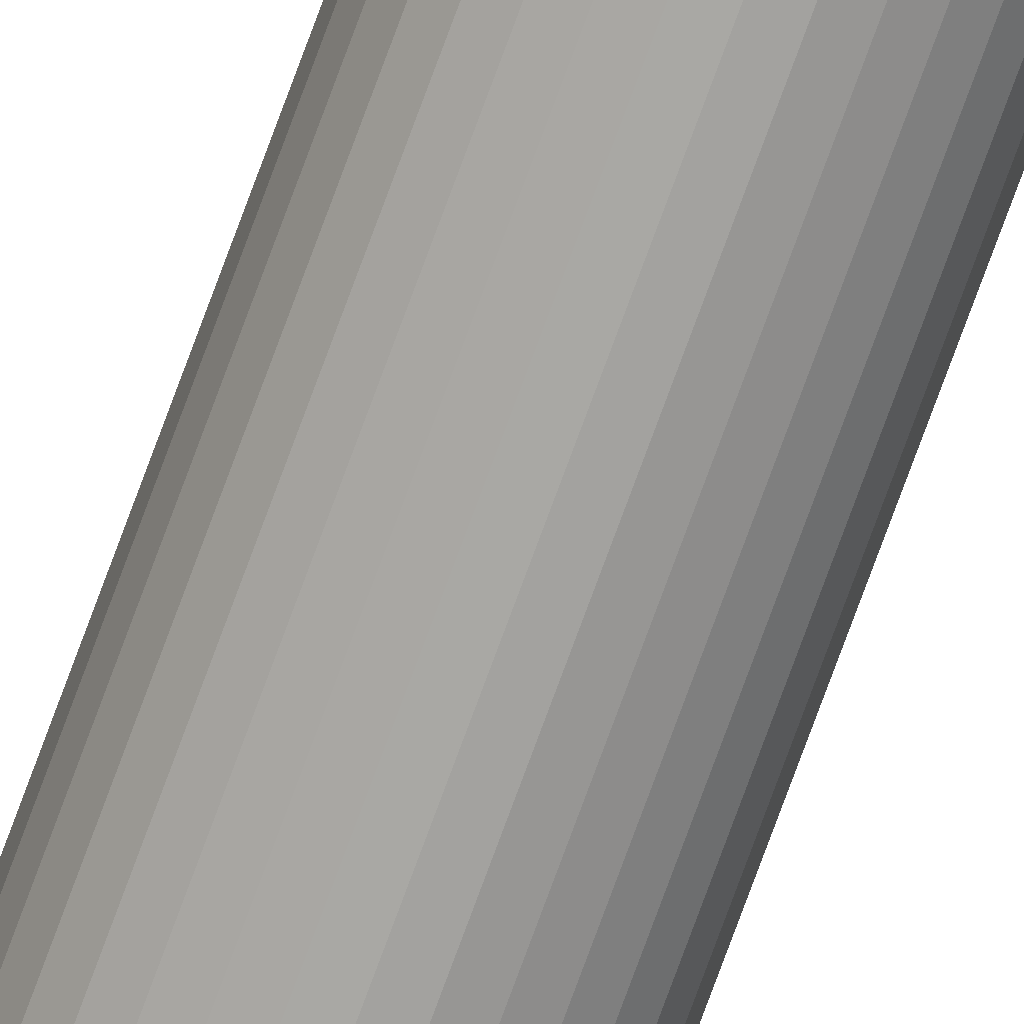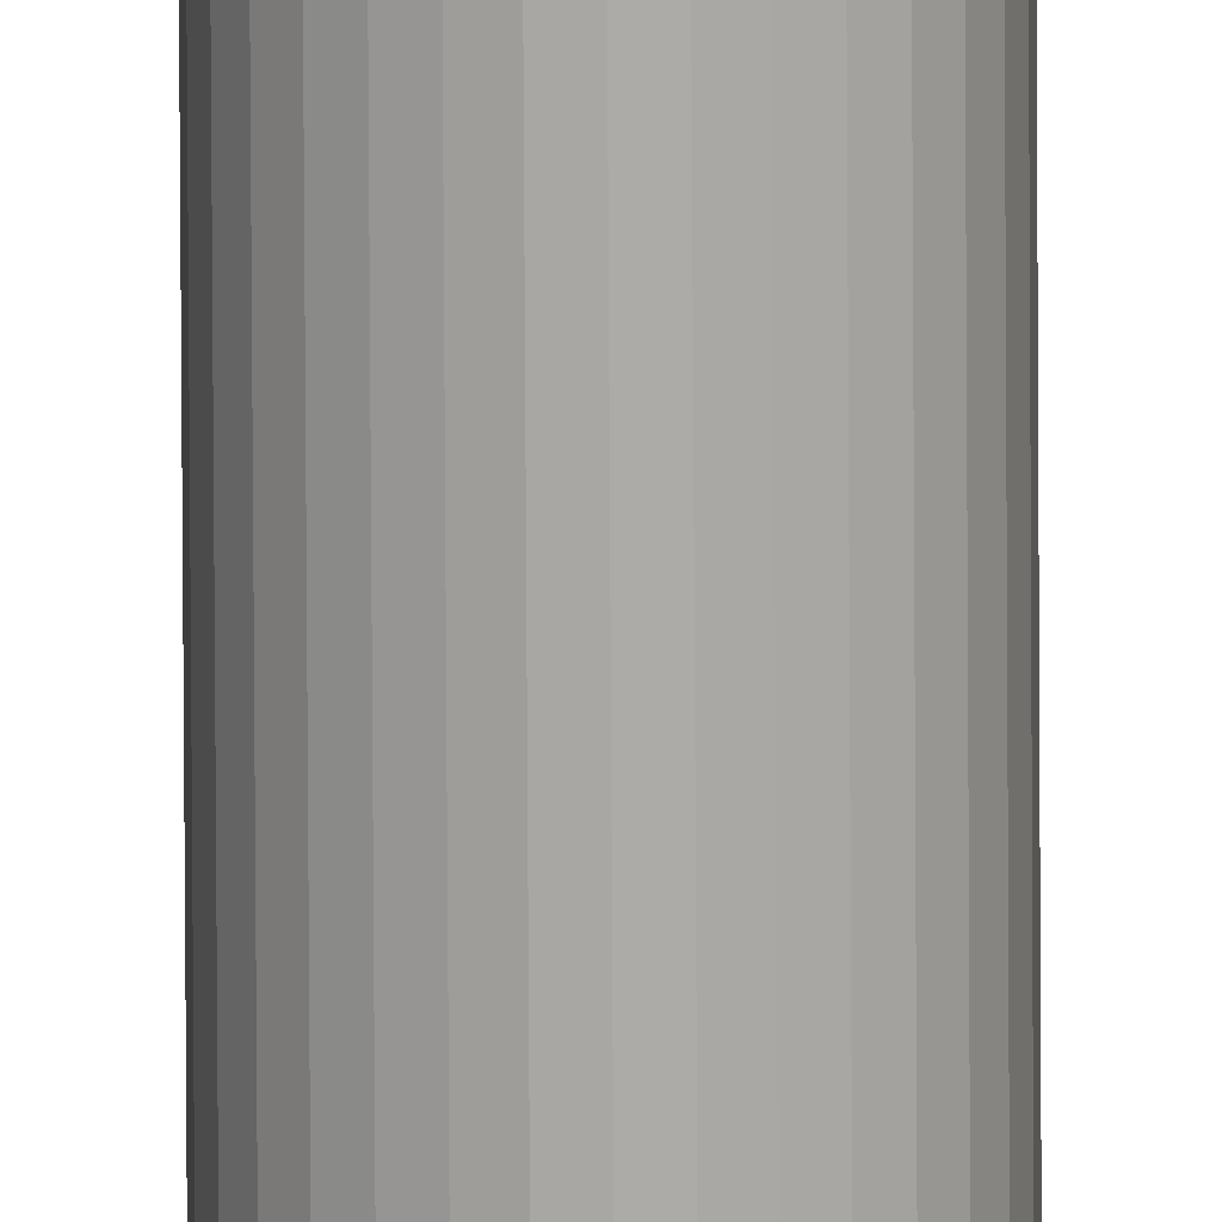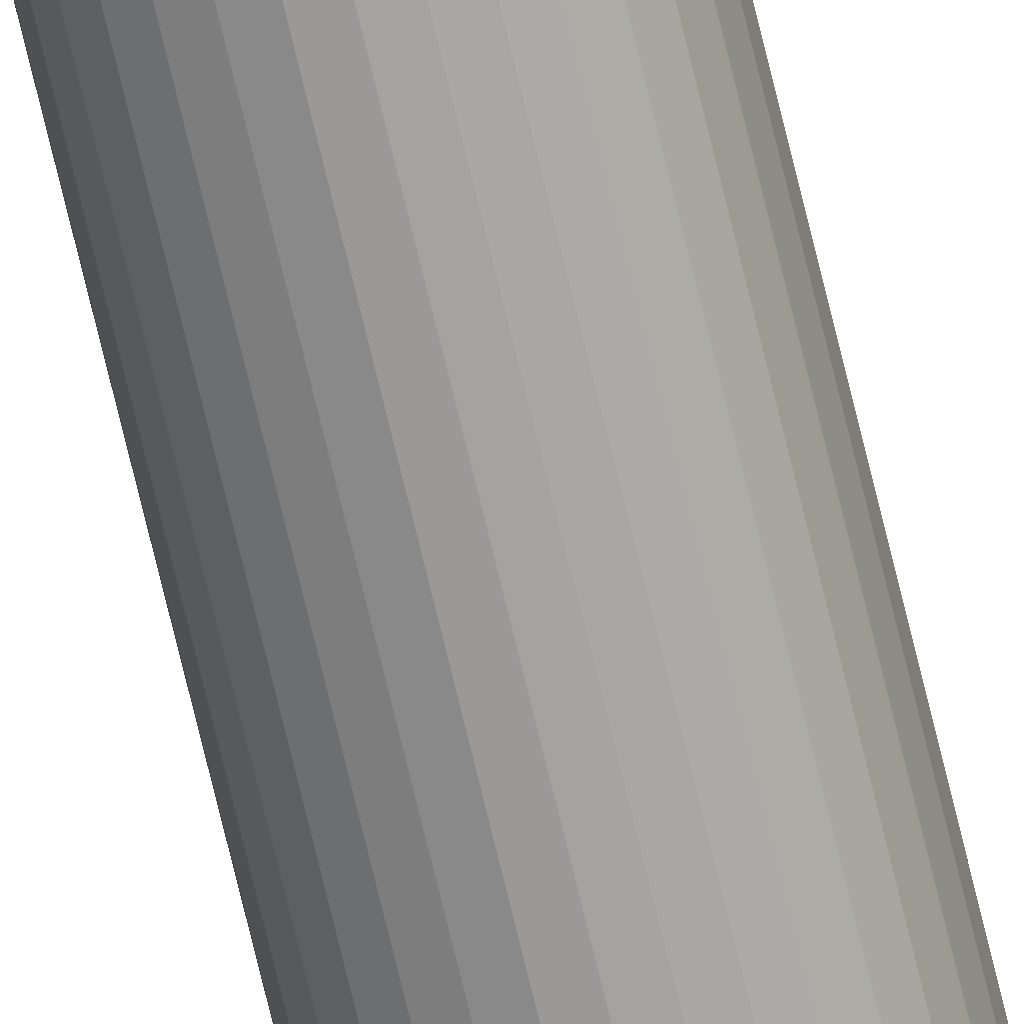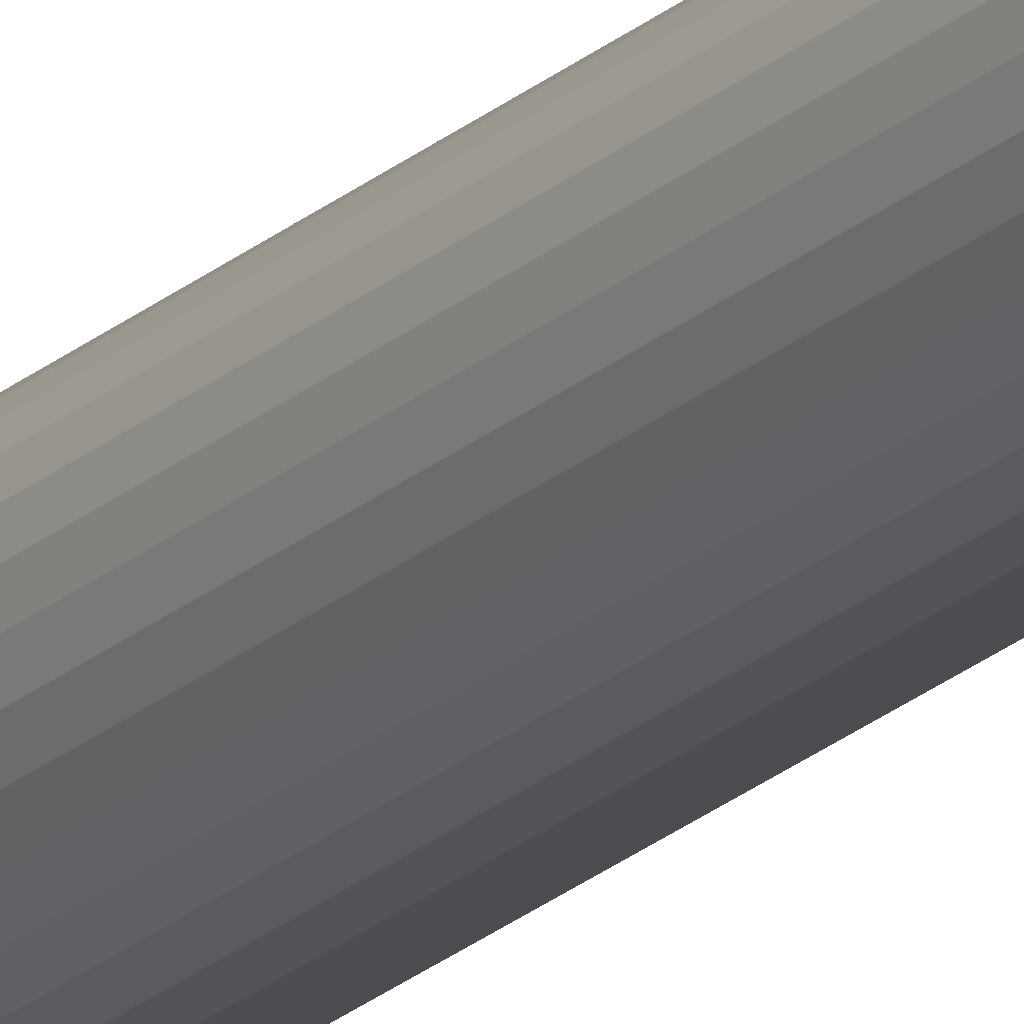
<metadata>
{"format":"obj","ext":"obj","renderer":"f3d","projection":"perspective","resolution":1024,"background":"white","views":[{"elev":-74.1,"azim":-20.0,"up":"+Z"},{"elev":-75.7,"azim":-179.7,"up":"+Z"},{"elev":-71.3,"azim":13.4,"up":"+Z"},{"elev":-20.4,"azim":148.3,"up":"+Z"}]}
</metadata>
<code>
v 0.8777 -50.05 -0.1219
v 1.002 -50.05 0.0296
v 1.094 -50.05 0.2025
v 1.151 -50.05 0.3901
v 1.171 -50.05 0.5852
v 1.151 -50.05 0.7803
v 1.094 -50.05 0.9679
v 1.002 -50.05 1.141
v 0.8777 -50.05 1.292
v 0.7261 -50.05 1.417
v 0.5532 -50.05 1.509
v 0.3656 -50.05 1.566
v 0.1705 -50.05 1.585
v -0.02454 -50.05 1.566
v -0.2121 -50.05 1.509
v -0.385 -50.05 1.417
v -0.5366 -50.05 1.292
v -0.6609 -50.05 1.141
v -0.7533 -50.05 0.9679
v -0.8102 -50.05 0.7803
v -0.8295 -50.05 0.5852
v -0.8102 -50.05 0.3901
v -0.7533 -50.05 0.2025
v -0.6609 -50.05 0.0296
v -0.5366 -50.05 -0.1219
v -0.385 -50.05 -0.2463
v -0.2121 -50.05 -0.3387
v -0.02454 -50.05 -0.3956
v 0.1706 -50.05 -0.4148
v 0.3656 -50.05 -0.3956
v 0.5532 -50.05 -0.3387
v 0.7261 -50.05 -0.2463
v 0.8777 49.95 -0.1219
v 1.002 49.95 0.02959
v 1.094 49.95 0.2025
v 1.151 49.95 0.3901
v 1.171 49.95 0.5852
v 1.151 49.95 0.7803
v 1.094 49.95 0.9678
v 1.002 49.95 1.141
v 0.8777 49.95 1.292
v 0.7261 49.95 1.417
v 0.5532 49.95 1.509
v 0.3656 49.95 1.566
v 0.1705 49.95 1.585
v -0.02454 49.95 1.566
v -0.2121 49.95 1.509
v -0.385 49.95 1.417
v -0.5366 49.95 1.292
v -0.6609 49.95 1.141
v -0.7533 49.95 0.9679
v -0.8102 49.95 0.7803
v -0.8295 49.95 0.5852
v -0.8102 49.95 0.3901
v -0.7533 49.95 0.2025
v -0.6609 49.95 0.0296
v -0.5366 49.95 -0.1219
v -0.385 49.95 -0.2463
v -0.2121 49.95 -0.3387
v -0.02455 49.95 -0.3956
v 0.1705 49.95 -0.4148
v 0.3656 49.95 -0.3956
v 0.5532 49.95 -0.3387
v 0.7261 49.95 -0.2463
f 33 1 32
f 33 32 64
f 31 63 64
f 31 64 32
f 30 62 63
f 30 63 31
f 29 61 62
f 29 62 30
f 28 60 61
f 28 61 29
f 27 59 60
f 27 60 28
f 26 58 59
f 26 59 27
f 25 57 58
f 25 58 26
f 24 56 57
f 24 57 25
f 23 55 56
f 23 56 24
f 22 54 55
f 22 55 23
f 21 53 54
f 21 54 22
f 20 52 53
f 20 53 21
f 19 51 52
f 19 52 20
f 18 50 51
f 18 51 19
f 17 49 50
f 17 50 18
f 16 48 49
f 16 49 17
f 15 47 48
f 15 48 16
f 14 46 47
f 14 47 15
f 13 45 46
f 13 46 14
f 12 44 45
f 12 45 13
f 11 43 44
f 11 44 12
f 10 42 43
f 10 43 11
f 9 41 42
f 9 42 10
f 8 40 41
f 8 41 9
f 7 39 40
f 7 40 8
f 6 38 39
f 6 39 7
f 5 37 38
f 5 38 6
f 4 36 37
f 4 37 5
f 3 35 36
f 3 36 4
f 2 34 35
f 2 35 3
f 1 33 34
f 1 34 2

</code>
